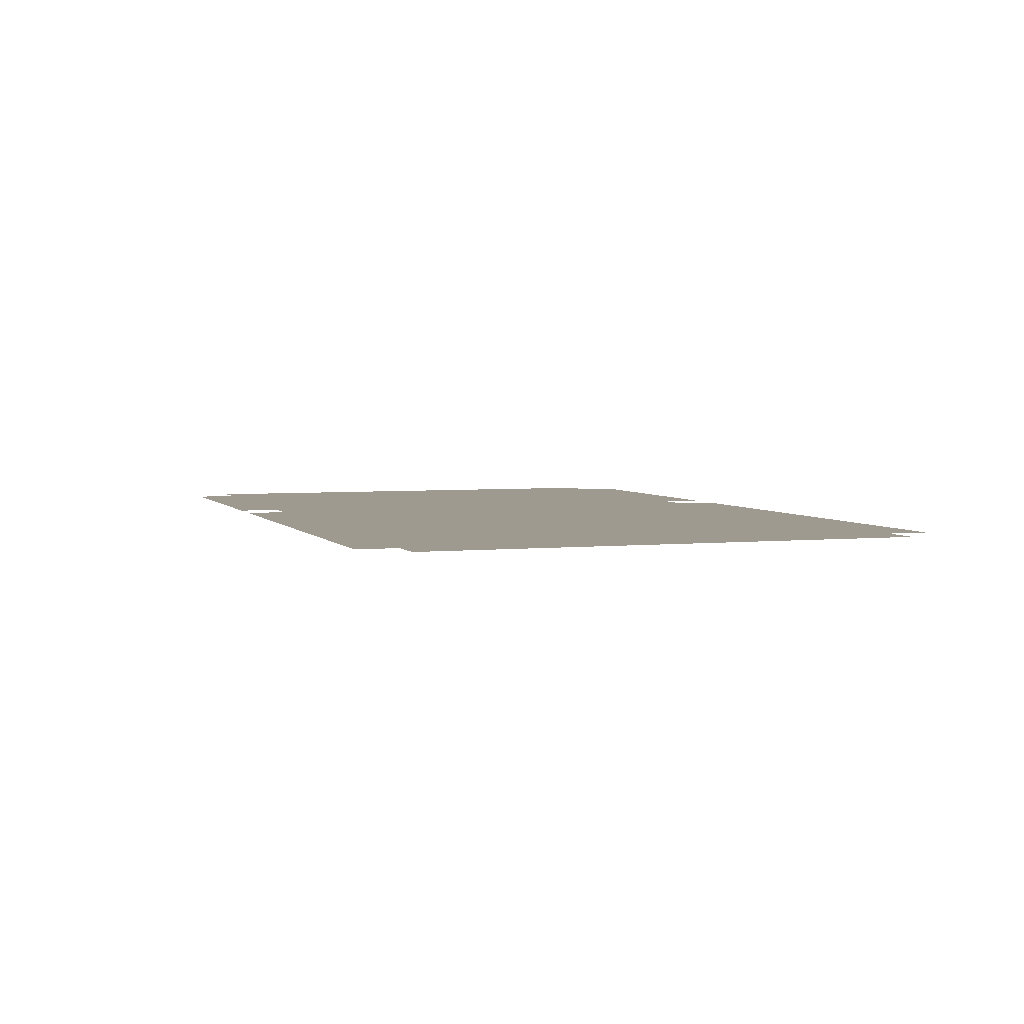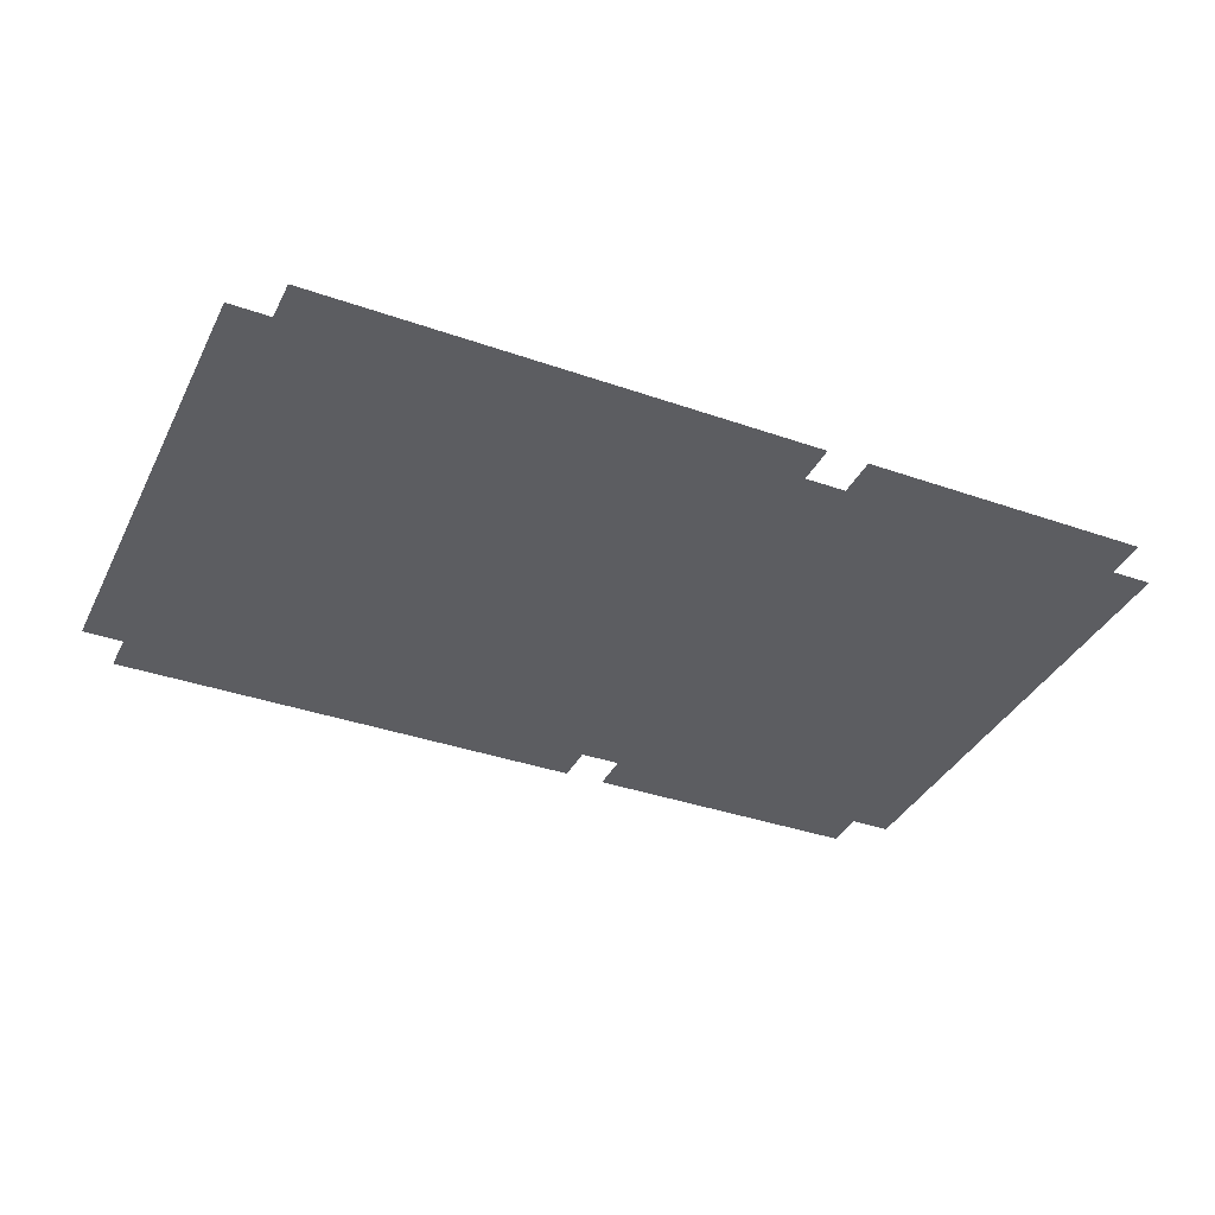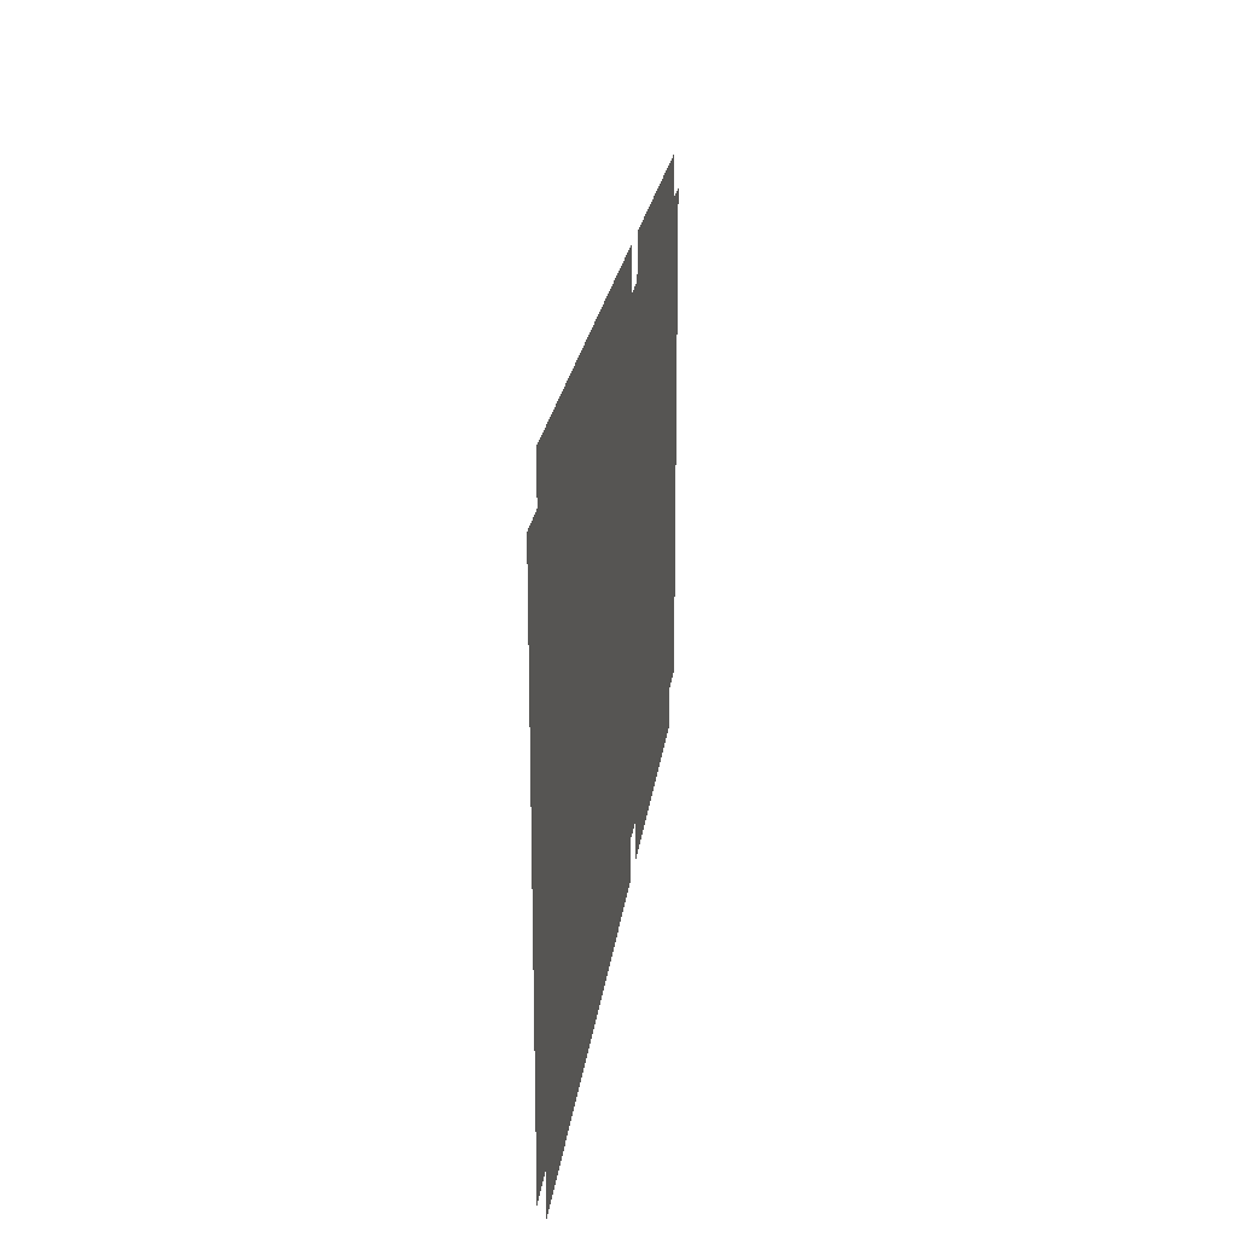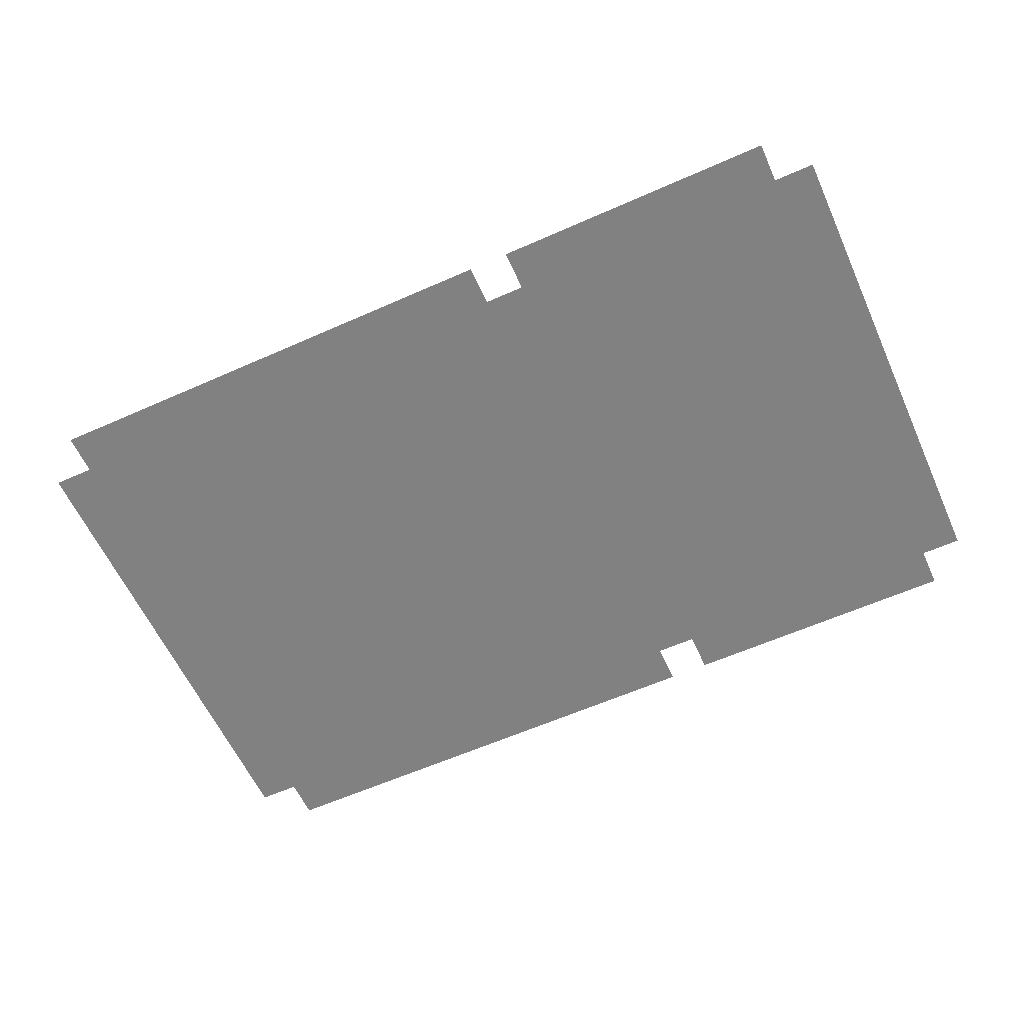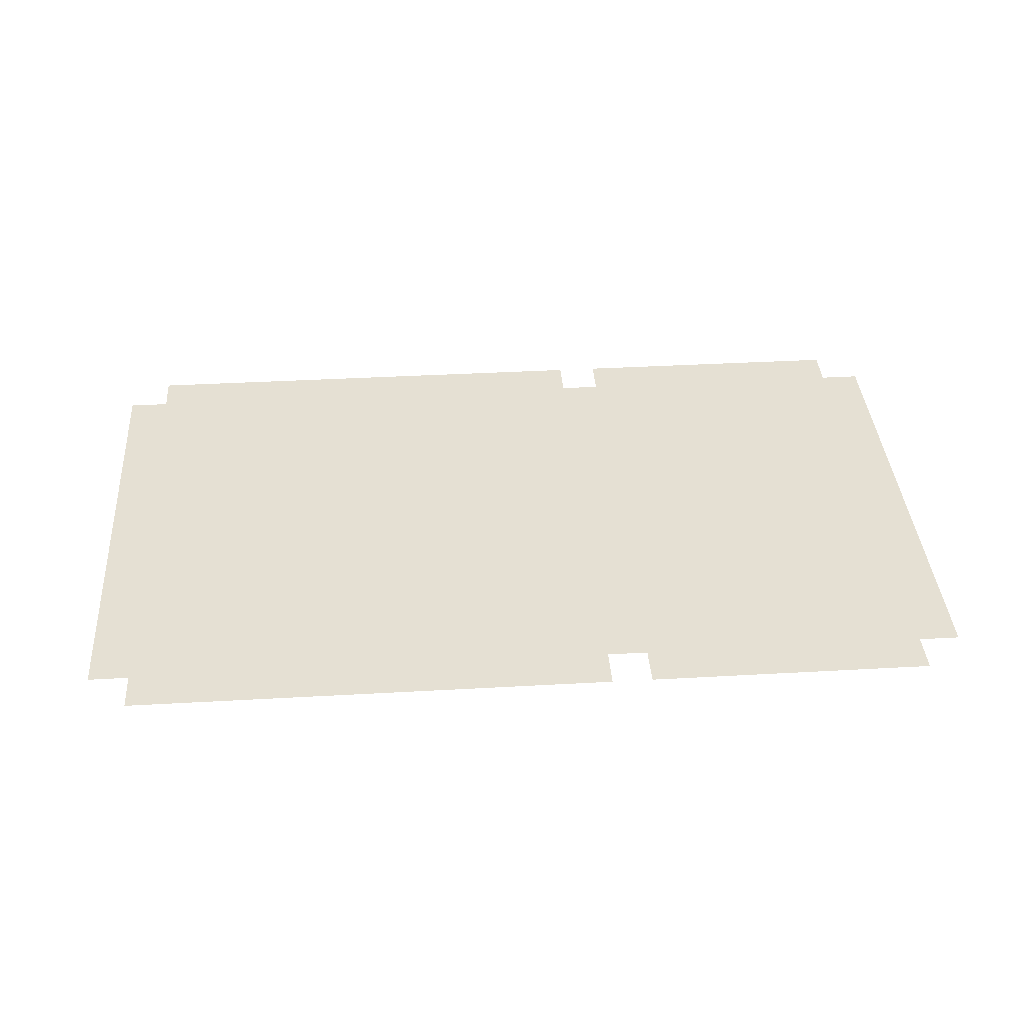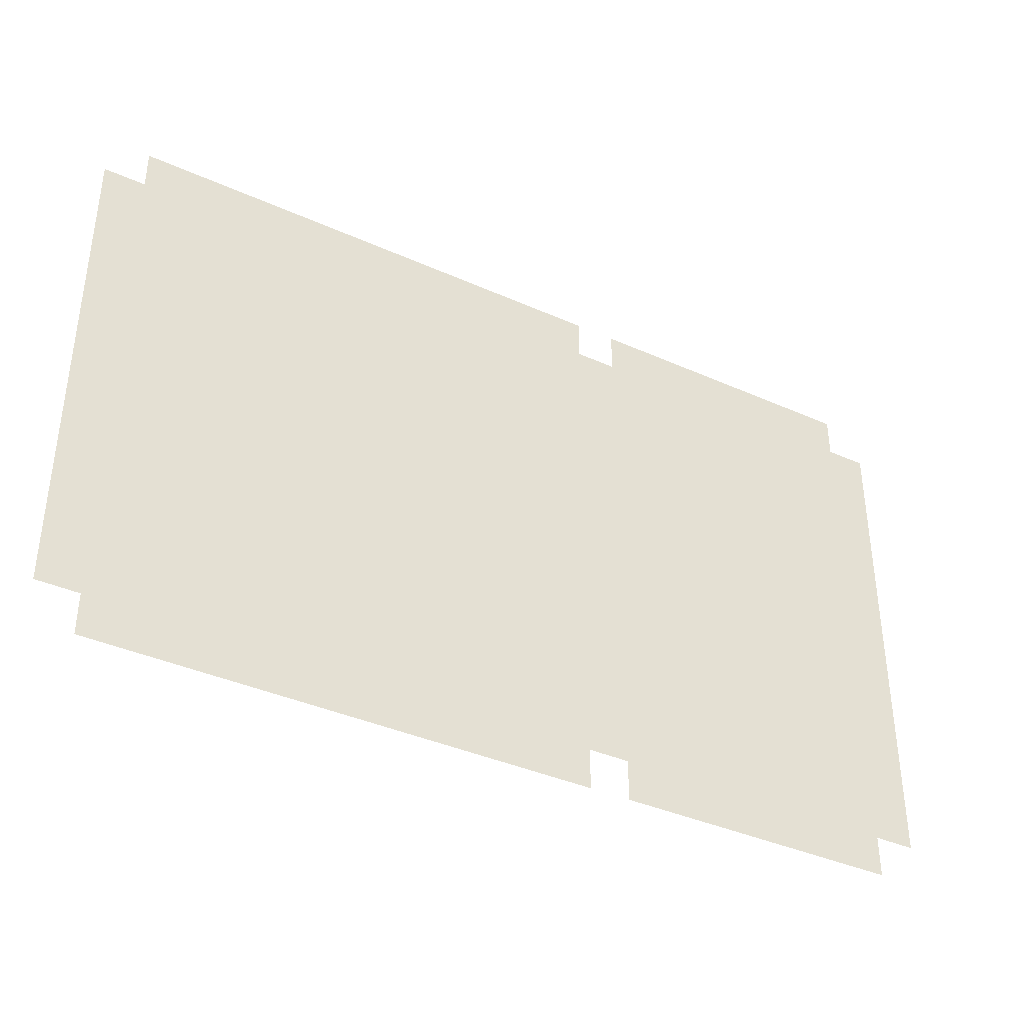
<metadata>
{"format":"obj","ext":"obj","renderer":"f3d","projection":"perspective","resolution":1024,"background":"white","views":[{"elev":3.9,"azim":-109.0,"up":"+Z"},{"elev":-37.0,"azim":-24.3,"up":"+Z"},{"elev":22.9,"azim":-82.9,"up":"+Y"},{"elev":-60.5,"azim":24.4,"up":"+Z"},{"elev":38.0,"azim":-4.1,"up":"+Z"},{"elev":-38.4,"azim":-29.5,"up":"+Y"}]}
</metadata>
<code>
v -896 -768 0
v -1024 -768 0
v -1024 -640 0
v -896 -640 0
v -1152 -768 0
v -1152 -640 0
v -1280 -768 0
v -1280 -640 0
v -1408 -768 0
v -1408 -640 0
v -1536 -768 0
v -1536 -640 0
v -1664 -768 0
v -1664 -640 0
v -1792 -768 0
v -1792 -640 0
v -1920 -768 0
v -2048 -768 0
v -2048 -640 0
v -1920 -640 0
v -2176 -768 0
v -2176 -640 0
v -2304 -768 0
v -2304 -640 0
v -2432 -768 0
v -2432 -640 0
v -2560 -768 0
v -2560 -640 0
v -2688 -768 0
v -2688 -640 0
v -2816 -768 0
v -2816 -640 0
v -2944 -768 0
v -2944 -640 0
v -3072 -768 0
v -3072 -640 0
v -3200 -768 0
v -3200 -640 0
v -3328 -768 0
v -3328 -640 0
v -3456 -768 0
v -3456 -640 0
v -768 -896 0
v -896 -896 0
v -768 -768 0
v -1024 -896 0
v -1152 -896 0
v -1280 -896 0
v -1408 -896 0
v -1536 -896 0
v -1664 -896 0
v -1792 -896 0
v -1920 -896 0
v -2048 -896 0
v -2176 -896 0
v -2304 -896 0
v -2432 -896 0
v -2560 -896 0
v -2688 -896 0
v -2816 -896 0
v -2944 -896 0
v -3072 -896 0
v -3200 -896 0
v -3328 -896 0
v -3456 -896 0
v -3584 -896 0
v -3584 -768 0
v -768 -1024 0
v -896 -1024 0
v -1024 -1024 0
v -1152 -1024 0
v -1280 -1024 0
v -1408 -1024 0
v -1536 -1024 0
v -1664 -1024 0
v -1792 -1024 0
v -1920 -1024 0
v -2048 -1024 0
v -2176 -1024 0
v -2304 -1024 0
v -2432 -1024 0
v -2560 -1024 0
v -2688 -1024 0
v -2816 -1024 0
v -2944 -1024 0
v -3072 -1024 0
v -3200 -1024 0
v -3328 -1024 0
v -3456 -1024 0
v -3584 -1024 0
v -768 -1152 0
v -896 -1152 0
v -1024 -1152 0
v -1152 -1152 0
v -1280 -1152 0
v -1408 -1152 0
v -1536 -1152 0
v -1664 -1152 0
v -1792 -1152 0
v -1920 -1152 0
v -2048 -1152 0
v -2176 -1152 0
v -2304 -1152 0
v -2432 -1152 0
v -2560 -1152 0
v -2688 -1152 0
v -2816 -1152 0
v -2944 -1152 0
v -3072 -1152 0
v -3200 -1152 0
v -3328 -1152 0
v -3456 -1152 0
v -3584 -1152 0
v -768 -1280 0
v -896 -1280 0
v -1024 -1280 0
v -1152 -1280 0
v -1280 -1280 0
v -1408 -1280 0
v -1536 -1280 0
v -1664 -1280 0
v -1792 -1280 0
v -1920 -1280 0
v -2048 -1280 0
v -2176 -1280 0
v -2304 -1280 0
v -2432 -1280 0
v -2560 -1280 0
v -2688 -1280 0
v -2816 -1280 0
v -2944 -1280 0
v -3072 -1280 0
v -3200 -1280 0
v -3328 -1280 0
v -3456 -1280 0
v -3584 -1280 0
v -768 -1408 0
v -896 -1408 0
v -1024 -1408 0
v -1152 -1408 0
v -1280 -1408 0
v -1408 -1408 0
v -1536 -1408 0
v -1664 -1408 0
v -1792 -1408 0
v -1920 -1408 0
v -2048 -1408 0
v -2176 -1408 0
v -2304 -1408 0
v -2432 -1408 0
v -2560 -1408 0
v -2688 -1408 0
v -2816 -1408 0
v -2944 -1408 0
v -3072 -1408 0
v -3200 -1408 0
v -3328 -1408 0
v -3456 -1408 0
v -3584 -1408 0
v -768 -1536 0
v -896 -1536 0
v -1024 -1536 0
v -1152 -1536 0
v -1280 -1536 0
v -1408 -1536 0
v -1536 -1536 0
v -1664 -1536 0
v -1792 -1536 0
v -1920 -1536 0
v -2048 -1536 0
v -2176 -1536 0
v -2304 -1536 0
v -2432 -1536 0
v -2560 -1536 0
v -2688 -1536 0
v -2816 -1536 0
v -2944 -1536 0
v -3072 -1536 0
v -3200 -1536 0
v -3328 -1536 0
v -3456 -1536 0
v -3584 -1536 0
v -768 -1664 0
v -896 -1664 0
v -1024 -1664 0
v -1152 -1664 0
v -1280 -1664 0
v -1408 -1664 0
v -1536 -1664 0
v -1664 -1664 0
v -1792 -1664 0
v -1920 -1664 0
v -2048 -1664 0
v -2176 -1664 0
v -2304 -1664 0
v -2432 -1664 0
v -2560 -1664 0
v -2688 -1664 0
v -2816 -1664 0
v -2944 -1664 0
v -3072 -1664 0
v -3200 -1664 0
v -3328 -1664 0
v -3456 -1664 0
v -3584 -1664 0
v -768 -1792 0
v -896 -1792 0
v -1024 -1792 0
v -1152 -1792 0
v -1280 -1792 0
v -1408 -1792 0
v -1536 -1792 0
v -1664 -1792 0
v -1792 -1792 0
v -1920 -1792 0
v -2048 -1792 0
v -2176 -1792 0
v -2304 -1792 0
v -2432 -1792 0
v -2560 -1792 0
v -2688 -1792 0
v -2816 -1792 0
v -2944 -1792 0
v -3072 -1792 0
v -3200 -1792 0
v -3328 -1792 0
v -3456 -1792 0
v -3584 -1792 0
v -768 -1920 0
v -896 -1920 0
v -1024 -1920 0
v -1152 -1920 0
v -1280 -1920 0
v -1408 -1920 0
v -1536 -1920 0
v -1664 -1920 0
v -1792 -1920 0
v -1920 -1920 0
v -2048 -1920 0
v -2176 -1920 0
v -2304 -1920 0
v -2432 -1920 0
v -2560 -1920 0
v -2688 -1920 0
v -2816 -1920 0
v -2944 -1920 0
v -3072 -1920 0
v -3200 -1920 0
v -3328 -1920 0
v -3456 -1920 0
v -3584 -1920 0
v -768 -2048 0
v -896 -2048 0
v -1024 -2048 0
v -1152 -2048 0
v -1280 -2048 0
v -1408 -2048 0
v -1536 -2048 0
v -1664 -2048 0
v -1792 -2048 0
v -1920 -2048 0
v -2048 -2048 0
v -2176 -2048 0
v -2304 -2048 0
v -2432 -2048 0
v -2560 -2048 0
v -2688 -2048 0
v -2816 -2048 0
v -2944 -2048 0
v -3072 -2048 0
v -3200 -2048 0
v -3328 -2048 0
v -3456 -2048 0
v -3584 -2048 0
v -768 -2176 0
v -896 -2176 0
v -1024 -2176 0
v -1152 -2176 0
v -1280 -2176 0
v -1408 -2176 0
v -1536 -2176 0
v -1664 -2176 0
v -1792 -2176 0
v -1920 -2176 0
v -2048 -2176 0
v -2176 -2176 0
v -2304 -2176 0
v -2432 -2176 0
v -2560 -2176 0
v -2688 -2176 0
v -2816 -2176 0
v -2944 -2176 0
v -3072 -2176 0
v -3200 -2176 0
v -3328 -2176 0
v -3456 -2176 0
v -3584 -2176 0
v -768 -2304 0
v -896 -2304 0
v -1024 -2304 0
v -1152 -2304 0
v -1280 -2304 0
v -1408 -2304 0
v -1536 -2304 0
v -1664 -2304 0
v -1792 -2304 0
v -1920 -2304 0
v -2048 -2304 0
v -2176 -2304 0
v -2304 -2304 0
v -2432 -2304 0
v -2560 -2304 0
v -2688 -2304 0
v -2816 -2304 0
v -2944 -2304 0
v -3072 -2304 0
v -3200 -2304 0
v -3328 -2304 0
v -3456 -2304 0
v -3584 -2304 0
v -896 -2432 0
v -1024 -2432 0
v -1152 -2432 0
v -1280 -2432 0
v -1408 -2432 0
v -1536 -2432 0
v -1664 -2432 0
v -1792 -2432 0
v -1920 -2432 0
v -2048 -2432 0
v -2176 -2432 0
v -2304 -2432 0
v -2432 -2432 0
v -2560 -2432 0
v -2688 -2432 0
v -2816 -2432 0
v -2944 -2432 0
v -3072 -2432 0
v -3200 -2432 0
v -3328 -2432 0
v -3456 -2432 0
g mesh_0001
f 1 2 3 4
f 2 5 6 3
f 5 7 8 6
f 7 9 10 8
f 9 11 12 10
f 11 13 14 12
f 13 15 16 14
f 17 18 19 20
f 18 21 22 19
f 21 23 24 22
f 23 25 26 24
f 25 27 28 26
f 27 29 30 28
f 29 31 32 30
f 31 33 34 32
f 33 35 36 34
f 35 37 38 36
f 37 39 40 38
f 39 41 42 40
f 43 44 1 45
f 44 46 2 1
f 46 47 5 2
f 47 48 7 5
f 48 49 9 7
f 49 50 11 9
f 50 51 13 11
f 51 52 15 13
f 52 53 17 15
f 53 54 18 17
f 54 55 21 18
f 55 56 23 21
f 56 57 25 23
f 57 58 27 25
f 58 59 29 27
f 59 60 31 29
f 60 61 33 31
f 61 62 35 33
f 62 63 37 35
f 63 64 39 37
f 64 65 41 39
f 65 66 67 41
f 68 69 44 43
f 69 70 46 44
f 70 71 47 46
f 71 72 48 47
f 72 73 49 48
f 73 74 50 49
f 74 75 51 50
f 75 76 52 51
f 76 77 53 52
f 77 78 54 53
f 78 79 55 54
f 79 80 56 55
f 80 81 57 56
f 81 82 58 57
f 82 83 59 58
f 83 84 60 59
f 84 85 61 60
f 85 86 62 61
f 86 87 63 62
f 87 88 64 63
f 88 89 65 64
f 89 90 66 65
f 91 92 69 68
f 92 93 70 69
f 93 94 71 70
f 94 95 72 71
f 95 96 73 72
f 96 97 74 73
f 97 98 75 74
f 98 99 76 75
f 99 100 77 76
f 100 101 78 77
f 101 102 79 78
f 102 103 80 79
f 103 104 81 80
f 104 105 82 81
f 105 106 83 82
f 106 107 84 83
f 107 108 85 84
f 108 109 86 85
f 109 110 87 86
f 110 111 88 87
f 111 112 89 88
f 112 113 90 89
f 114 115 92 91
f 115 116 93 92
f 116 117 94 93
f 117 118 95 94
f 118 119 96 95
f 119 120 97 96
f 120 121 98 97
f 121 122 99 98
f 122 123 100 99
f 123 124 101 100
f 124 125 102 101
f 125 126 103 102
f 126 127 104 103
f 127 128 105 104
f 128 129 106 105
f 129 130 107 106
f 130 131 108 107
f 131 132 109 108
f 132 133 110 109
f 133 134 111 110
f 134 135 112 111
f 135 136 113 112
f 137 138 115 114
f 138 139 116 115
f 139 140 117 116
f 140 141 118 117
f 141 142 119 118
f 142 143 120 119
f 143 144 121 120
f 144 145 122 121
f 145 146 123 122
f 146 147 124 123
f 147 148 125 124
f 148 149 126 125
f 149 150 127 126
f 150 151 128 127
f 151 152 129 128
f 152 153 130 129
f 153 154 131 130
f 154 155 132 131
f 155 156 133 132
f 156 157 134 133
f 157 158 135 134
f 158 159 136 135
f 160 161 138 137
f 161 162 139 138
f 162 163 140 139
f 163 164 141 140
f 164 165 142 141
f 165 166 143 142
f 166 167 144 143
f 167 168 145 144
f 168 169 146 145
f 169 170 147 146
f 170 171 148 147
f 171 172 149 148
f 172 173 150 149
f 173 174 151 150
f 174 175 152 151
f 175 176 153 152
f 176 177 154 153
f 177 178 155 154
f 178 179 156 155
f 179 180 157 156
f 180 181 158 157
f 181 182 159 158
f 183 184 161 160
f 184 185 162 161
f 185 186 163 162
f 186 187 164 163
f 187 188 165 164
f 188 189 166 165
f 189 190 167 166
f 190 191 168 167
f 191 192 169 168
f 192 193 170 169
f 193 194 171 170
f 194 195 172 171
f 195 196 173 172
f 196 197 174 173
f 197 198 175 174
f 198 199 176 175
f 199 200 177 176
f 200 201 178 177
f 201 202 179 178
f 202 203 180 179
f 203 204 181 180
f 204 205 182 181
f 206 207 184 183
f 207 208 185 184
f 208 209 186 185
f 209 210 187 186
f 210 211 188 187
f 211 212 189 188
f 212 213 190 189
f 213 214 191 190
f 214 215 192 191
f 215 216 193 192
f 216 217 194 193
f 217 218 195 194
f 218 219 196 195
f 219 220 197 196
f 220 221 198 197
f 221 222 199 198
f 222 223 200 199
f 223 224 201 200
f 224 225 202 201
f 225 226 203 202
f 226 227 204 203
f 227 228 205 204
f 229 230 207 206
f 230 231 208 207
f 231 232 209 208
f 232 233 210 209
f 233 234 211 210
f 234 235 212 211
f 235 236 213 212
f 236 237 214 213
f 237 238 215 214
f 238 239 216 215
f 239 240 217 216
f 240 241 218 217
f 241 242 219 218
f 242 243 220 219
f 243 244 221 220
f 244 245 222 221
f 245 246 223 222
f 246 247 224 223
f 247 248 225 224
f 248 249 226 225
f 249 250 227 226
f 250 251 228 227
f 252 253 230 229
f 253 254 231 230
f 254 255 232 231
f 255 256 233 232
f 256 257 234 233
f 257 258 235 234
f 258 259 236 235
f 259 260 237 236
f 260 261 238 237
f 261 262 239 238
f 262 263 240 239
f 263 264 241 240
f 264 265 242 241
f 265 266 243 242
f 266 267 244 243
f 267 268 245 244
f 268 269 246 245
f 269 270 247 246
f 270 271 248 247
f 271 272 249 248
f 272 273 250 249
f 273 274 251 250
f 275 276 253 252
f 276 277 254 253
f 277 278 255 254
f 278 279 256 255
f 279 280 257 256
f 280 281 258 257
f 281 282 259 258
f 282 283 260 259
f 283 284 261 260
f 284 285 262 261
f 285 286 263 262
f 286 287 264 263
f 287 288 265 264
f 288 289 266 265
f 289 290 267 266
f 290 291 268 267
f 291 292 269 268
f 292 293 270 269
f 293 294 271 270
f 294 295 272 271
f 295 296 273 272
f 296 297 274 273
f 298 299 276 275
f 299 300 277 276
f 300 301 278 277
f 301 302 279 278
f 302 303 280 279
f 303 304 281 280
f 304 305 282 281
f 305 306 283 282
f 306 307 284 283
f 307 308 285 284
f 308 309 286 285
f 309 310 287 286
f 310 311 288 287
f 311 312 289 288
f 312 313 290 289
f 313 314 291 290
f 314 315 292 291
f 315 316 293 292
f 316 317 294 293
f 317 318 295 294
f 318 319 296 295
f 319 320 297 296
f 321 322 300 299
f 322 323 301 300
f 323 324 302 301
f 324 325 303 302
f 325 326 304 303
f 326 327 305 304
f 327 328 306 305
f 329 330 308 307
f 330 331 309 308
f 331 332 310 309
f 332 333 311 310
f 333 334 312 311
f 334 335 313 312
f 335 336 314 313
f 336 337 315 314
f 337 338 316 315
f 338 339 317 316
f 339 340 318 317
f 340 341 319 318

</code>
